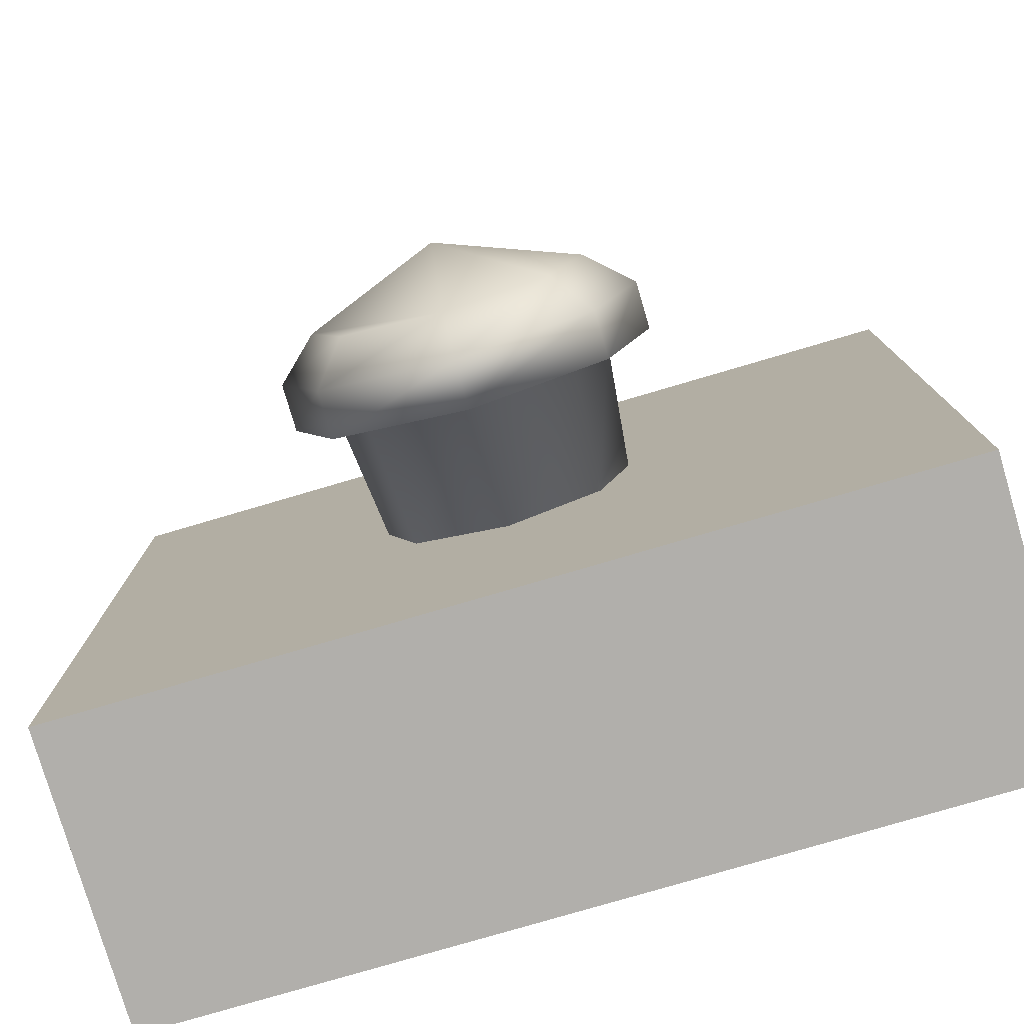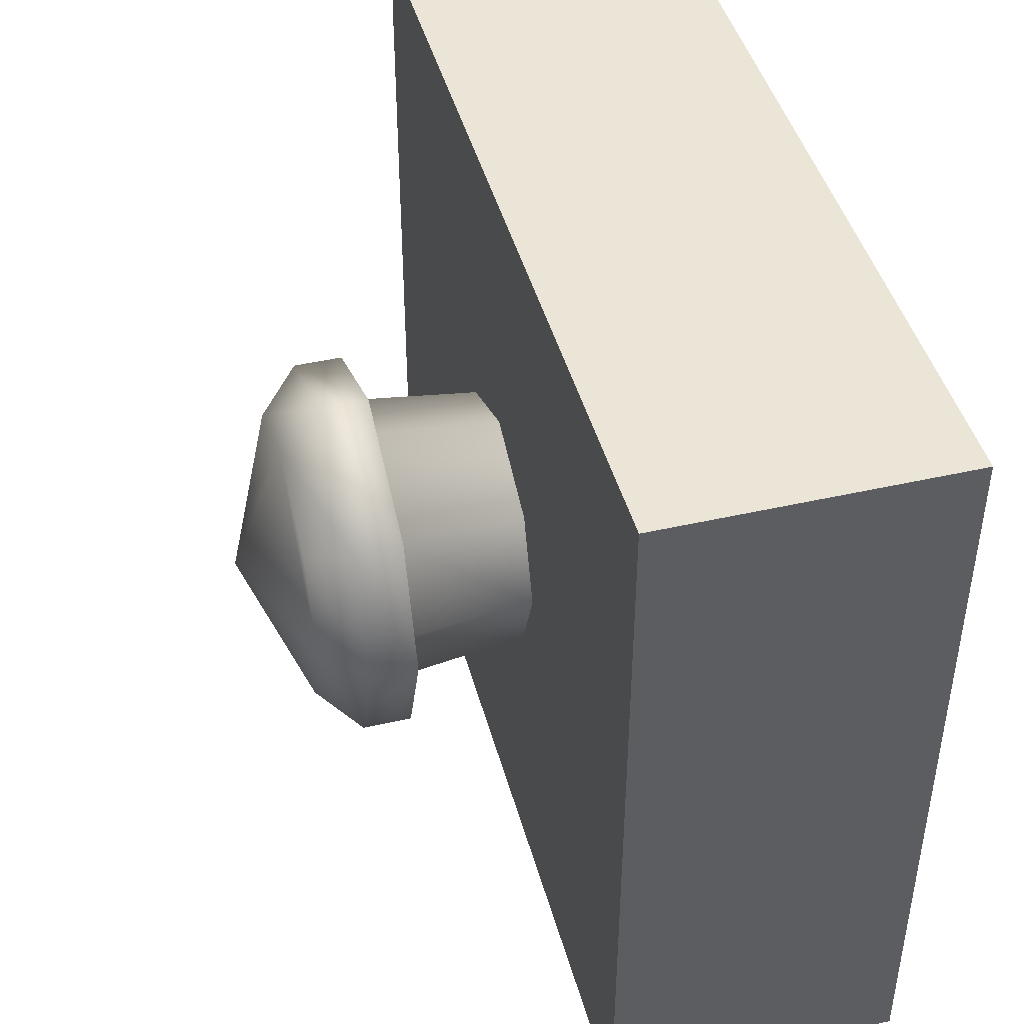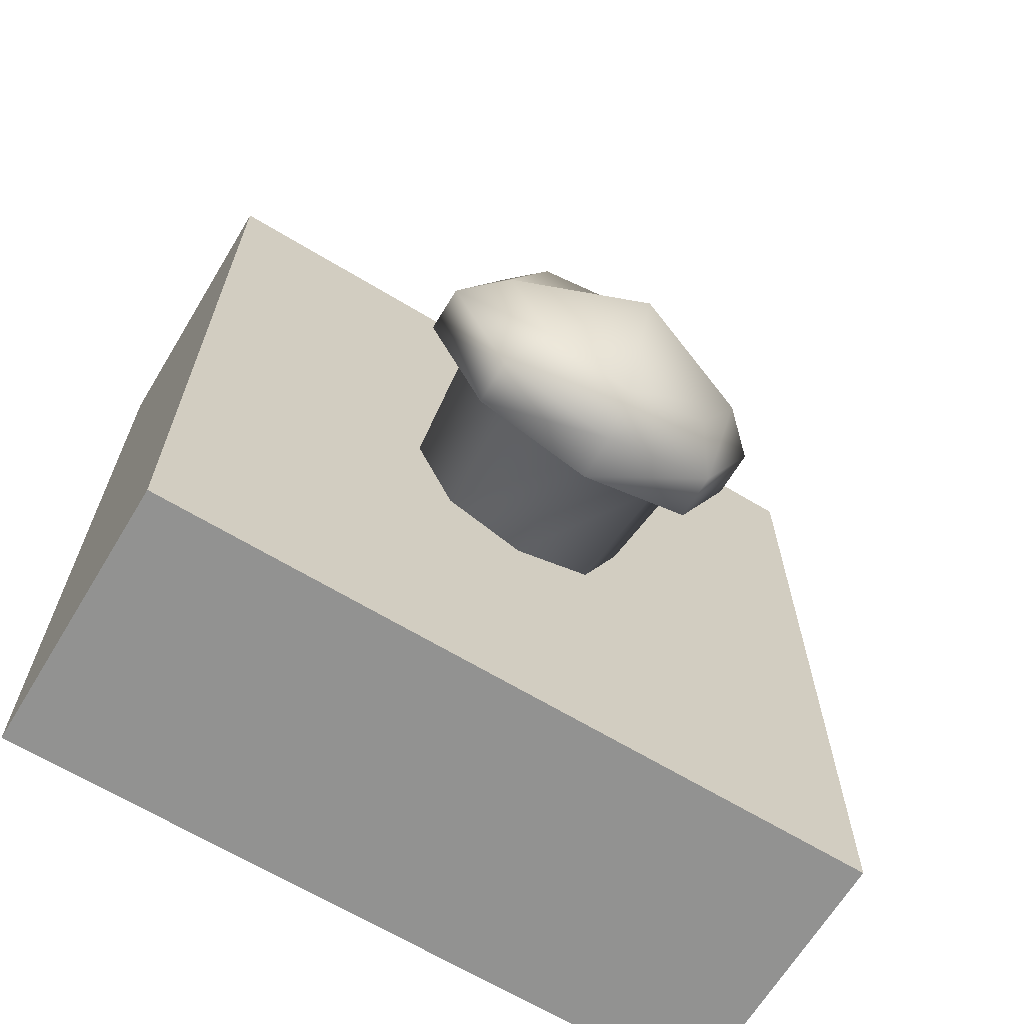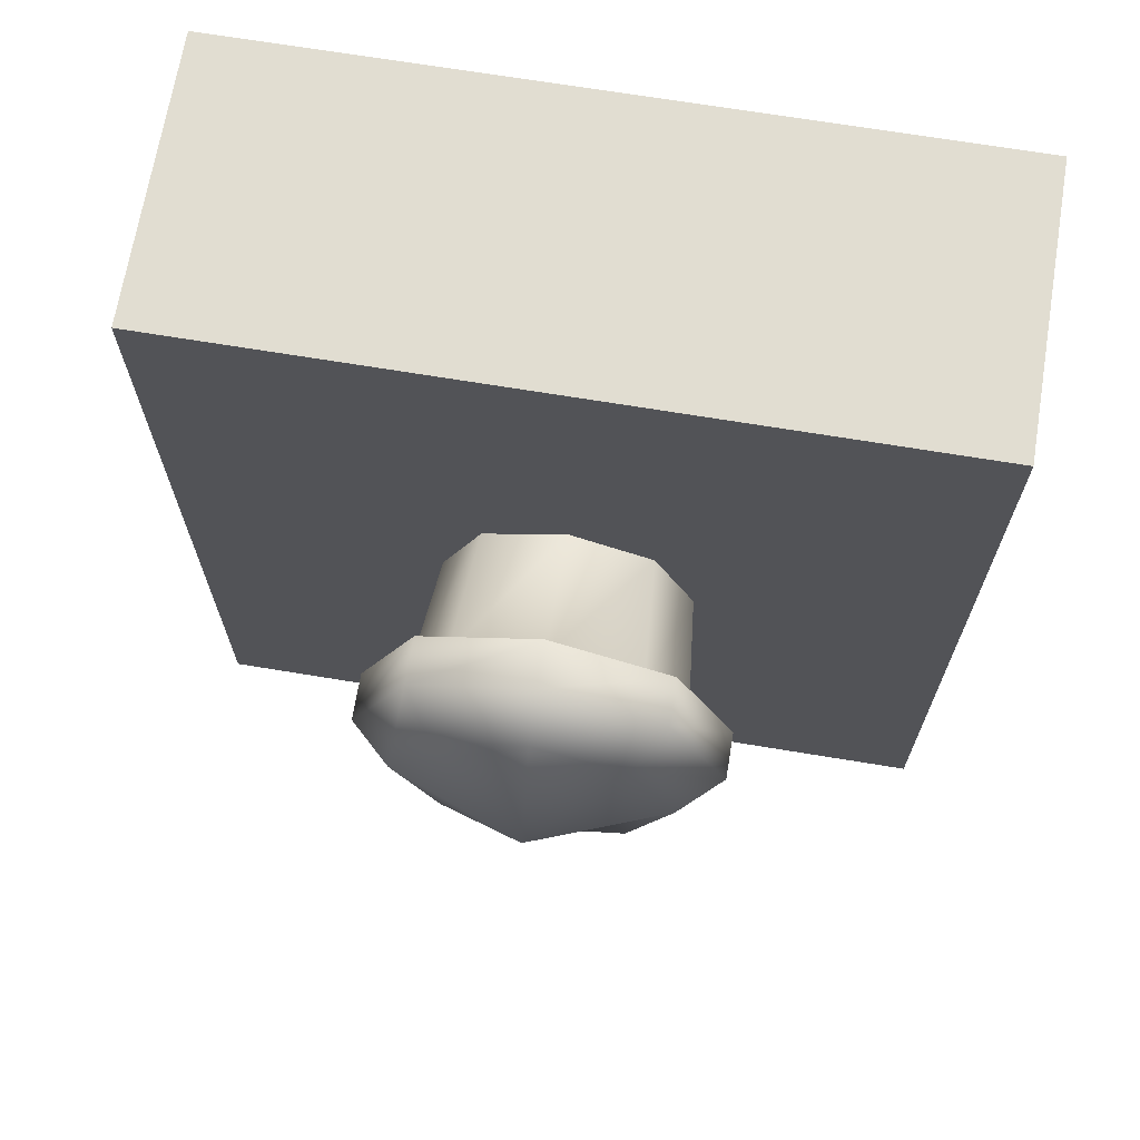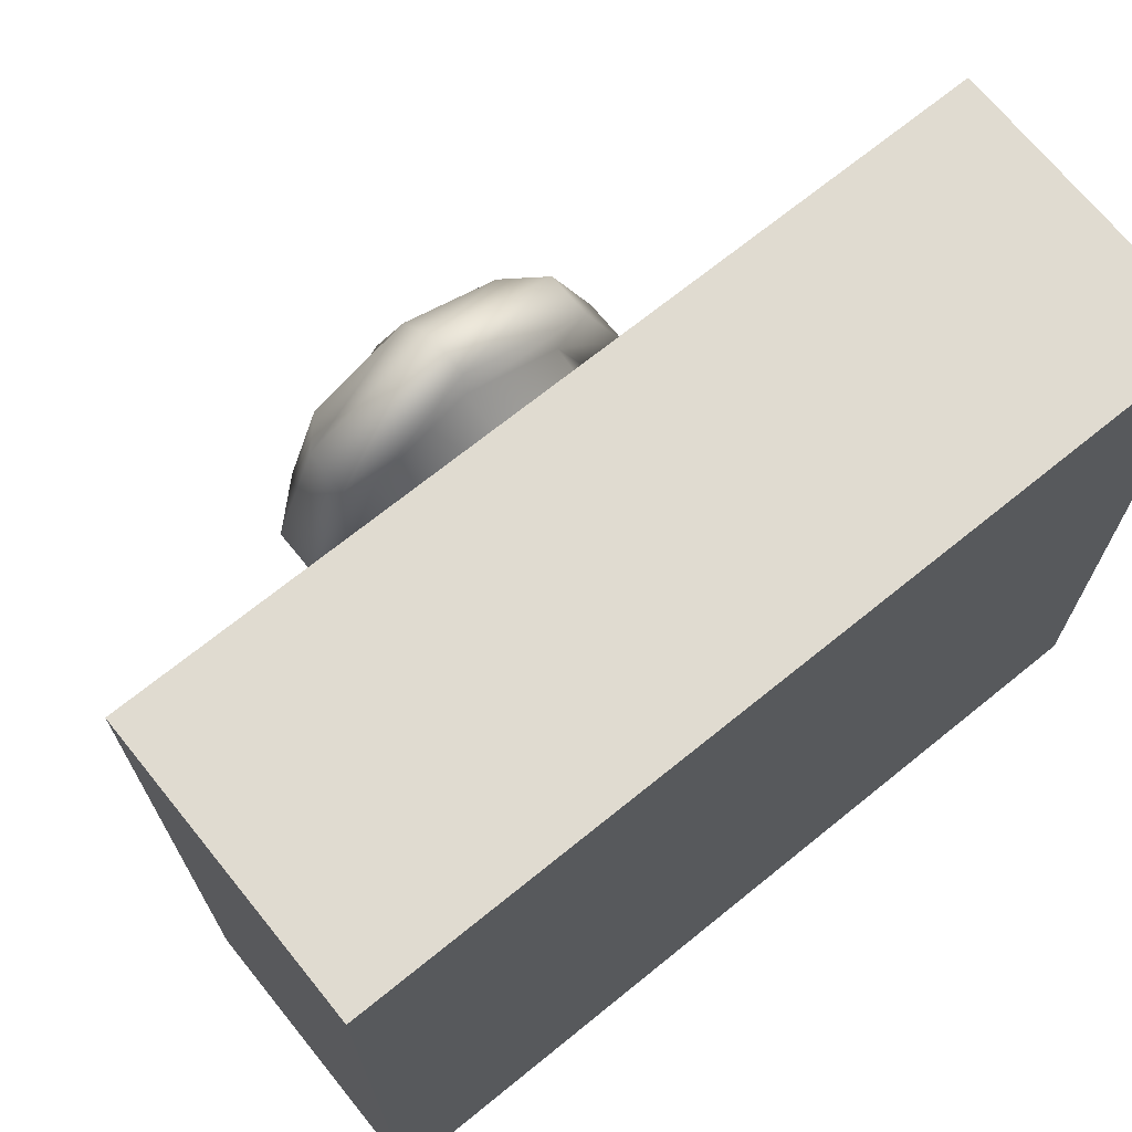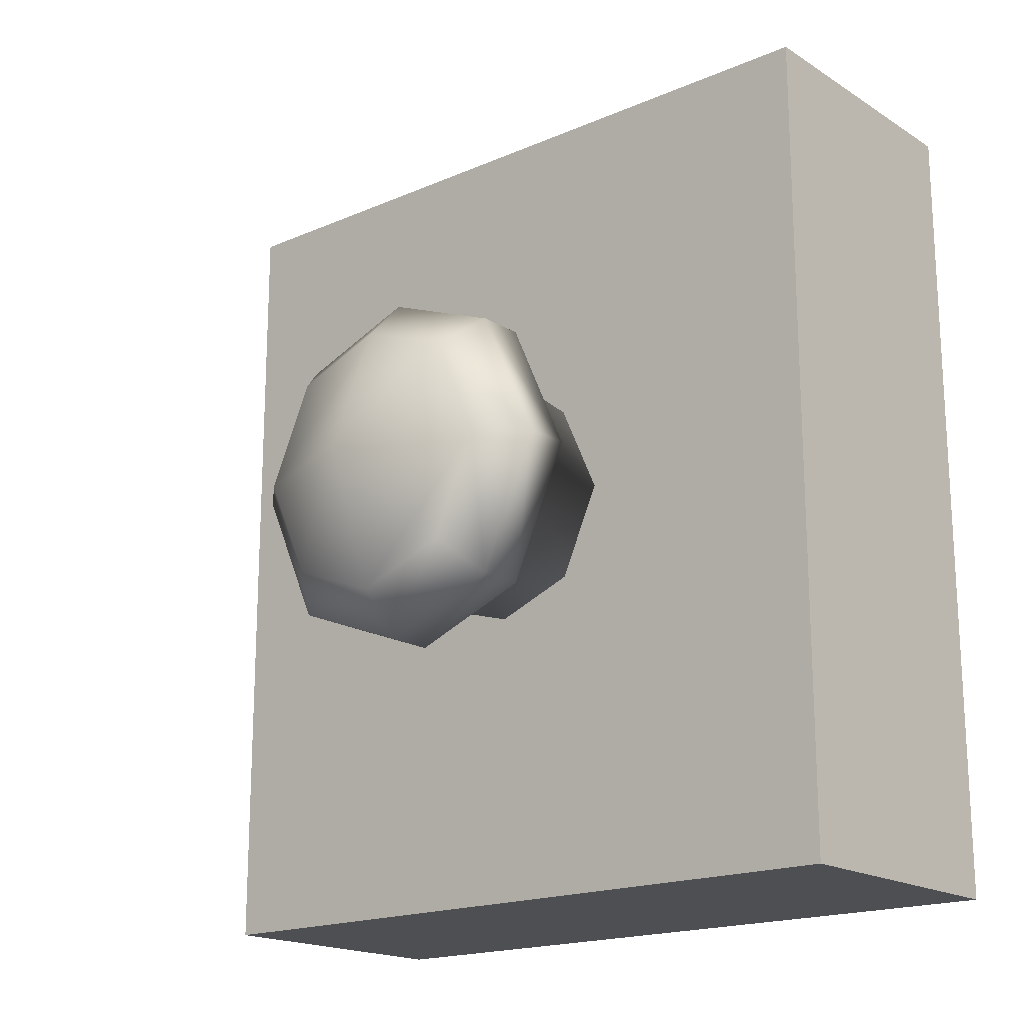
<metadata>
{"format":"obj","ext":"obj","renderer":"f3d","projection":"perspective","resolution":1024,"background":"white","views":[{"elev":-78.3,"azim":-73.6,"up":"+Z"},{"elev":44.4,"azim":-14.9,"up":"+Z"},{"elev":-66.2,"azim":-121.2,"up":"+Y"},{"elev":68.8,"azim":-80.6,"up":"+Y"},{"elev":70.0,"azim":51.0,"up":"+Z"},{"elev":-18.2,"azim":-50.0,"up":"+Y"}]}
</metadata>
<code>
o Cube.005
v 3.906 1.166 1.573
v 3.906 1.014 1.573
v 3.906 1.166 1.71
v 3.906 1.014 1.71
v 3.854 1.014 1.573
v 3.854 1.166 1.573
v 3.854 1.166 1.71
v 3.854 1.014 1.71
v 3.854 1.074 1.626
v 3.854 1.107 1.626
v 3.854 1.107 1.656
v 3.854 1.074 1.656
v 3.854 1.09 1.619
v 3.854 1.09 1.663
v 3.854 1.112 1.641
v 3.854 1.068 1.641
v 3.854 1.09 1.641
v 3.832 1.09 1.616
v 3.832 1.108 1.625
v 3.832 1.09 1.666
v 3.832 1.072 1.658
v 3.832 1.115 1.641
v 3.832 1.108 1.658
v 3.832 1.065 1.641
v 3.832 1.072 1.625
v 3.816 1.09 1.616
v 3.816 1.108 1.625
v 3.816 1.09 1.666
v 3.816 1.072 1.658
v 3.816 1.115 1.641
v 3.816 1.108 1.658
v 3.816 1.065 1.641
v 3.816 1.072 1.625
v 3.806 1.09 1.641
v 3.832 1.09 1.609
v 3.832 1.114 1.619
v 3.832 1.09 1.673
v 3.832 1.066 1.663
v 3.832 1.122 1.641
v 3.832 1.114 1.663
v 3.832 1.058 1.641
v 3.832 1.066 1.619
v 3.823 1.09 1.609
v 3.823 1.066 1.619
v 3.823 1.058 1.641
v 3.823 1.066 1.663
v 3.823 1.114 1.619
v 3.823 1.09 1.673
v 3.823 1.122 1.641
v 3.823 1.114 1.663
v 3.88 1.166 1.573
v 3.88 1.166 1.71
v 3.88 1.014 1.573
v 3.88 1.014 1.71
f 2 1 3 4
f 5 8 7 6
f 52 51 6 7
f 51 53 5 6
f 53 54 8 5
f 54 52 7 8
f 17 15 11 14
f 16 17 14 12
f 9 13 17 16
f 13 10 15 17
f 31 28 48 50
f 23 22 39 40
f 33 26 43 44
f 21 20 37 38
f 15 10 19 22
f 14 11 23 20
f 9 16 24 25
f 12 14 20 21
f 16 12 21 24
f 13 9 25 18
f 11 15 22 23
f 10 13 18 19
f 34 28 31 30
f 32 29 28 34
f 33 32 34 26
f 26 34 30 27
f 32 33 44 45
f 24 21 38 41
f 19 18 35 36
f 30 31 50 49
f 36 35 43 47
f 40 39 49 50
f 35 42 44 43
f 41 38 46 45
f 39 36 47 49
f 37 40 50 48
f 42 41 45 44
f 38 37 48 46
f 25 24 41 42
f 18 25 42 35
f 27 30 49 47
f 20 23 40 37
f 26 27 47 43
f 29 32 45 46
f 28 29 46 48
f 22 19 36 39
f 4 3 52 54
f 2 4 54 53
f 1 2 53 51
f 3 1 51 52

</code>
